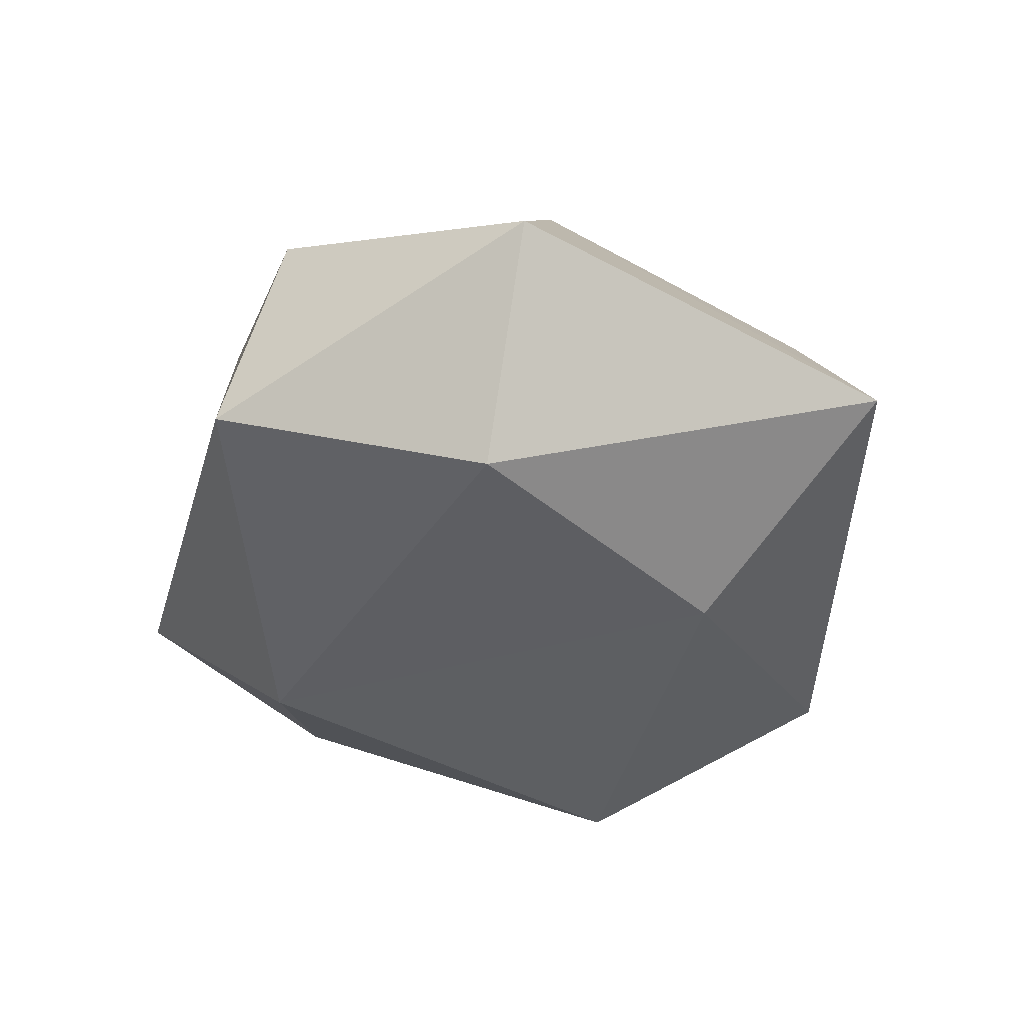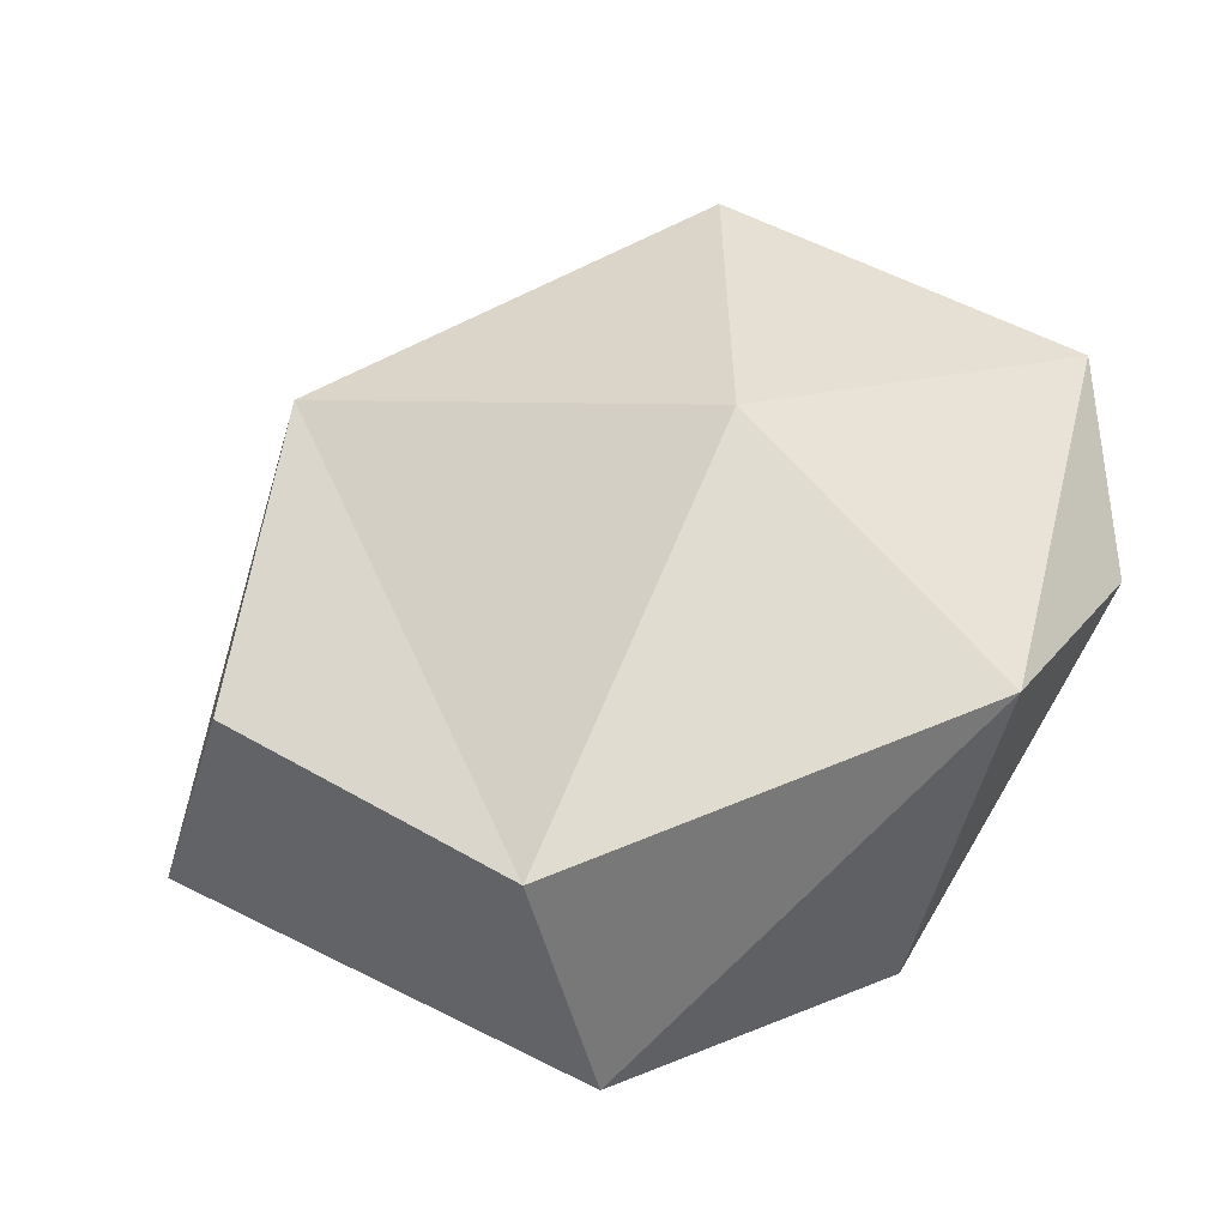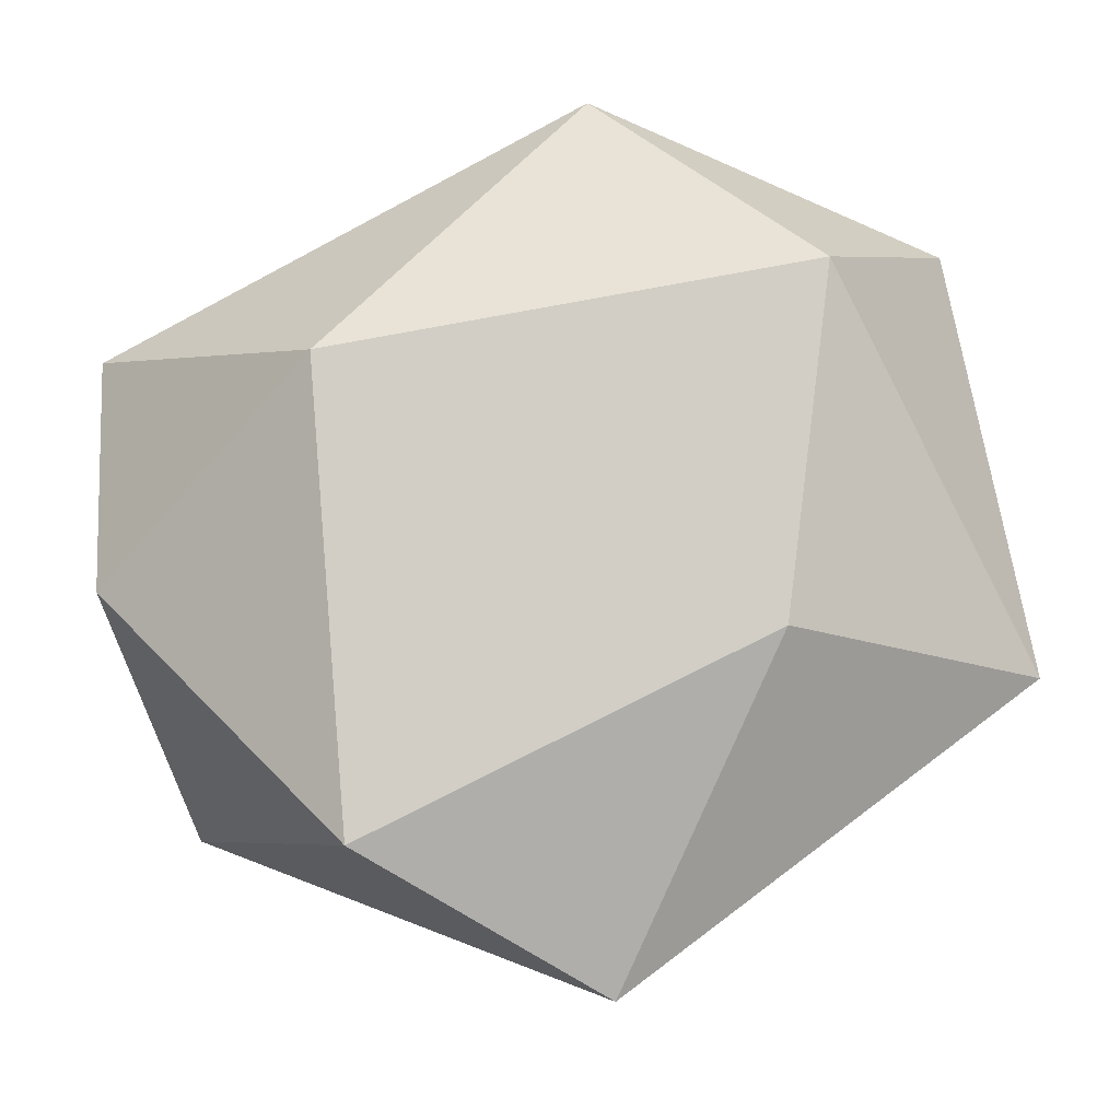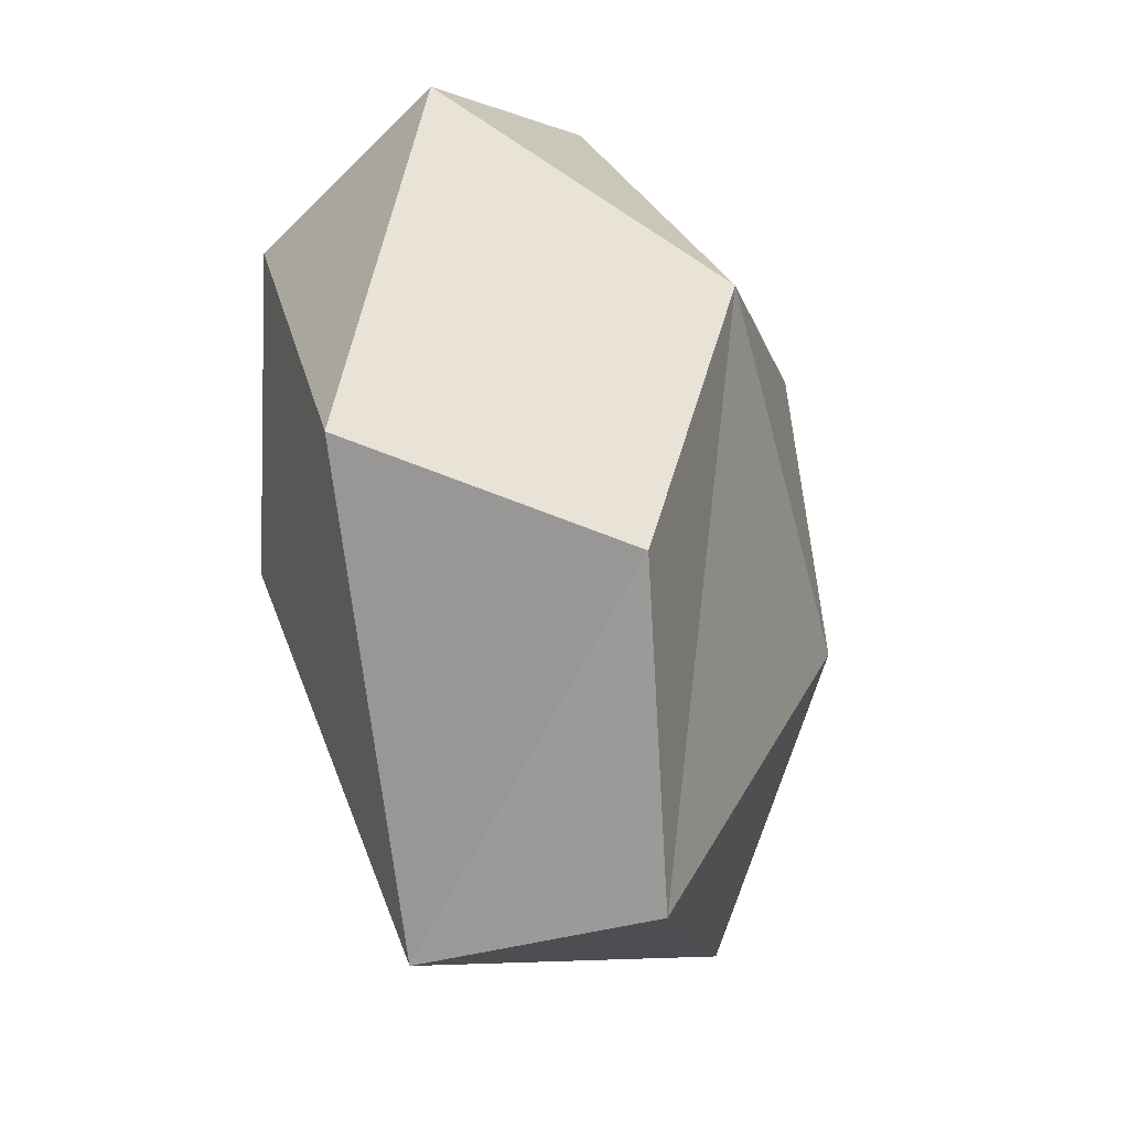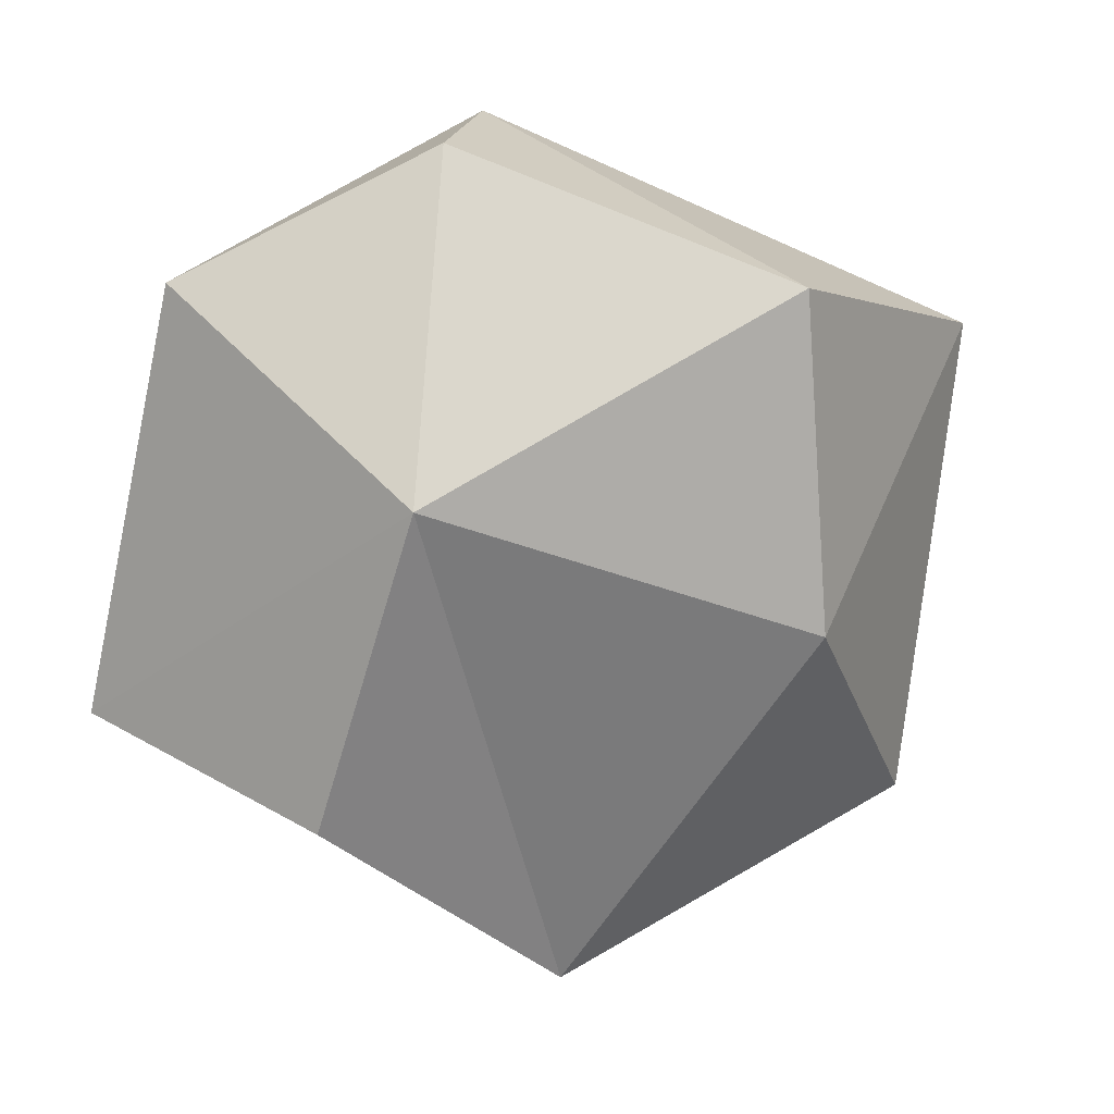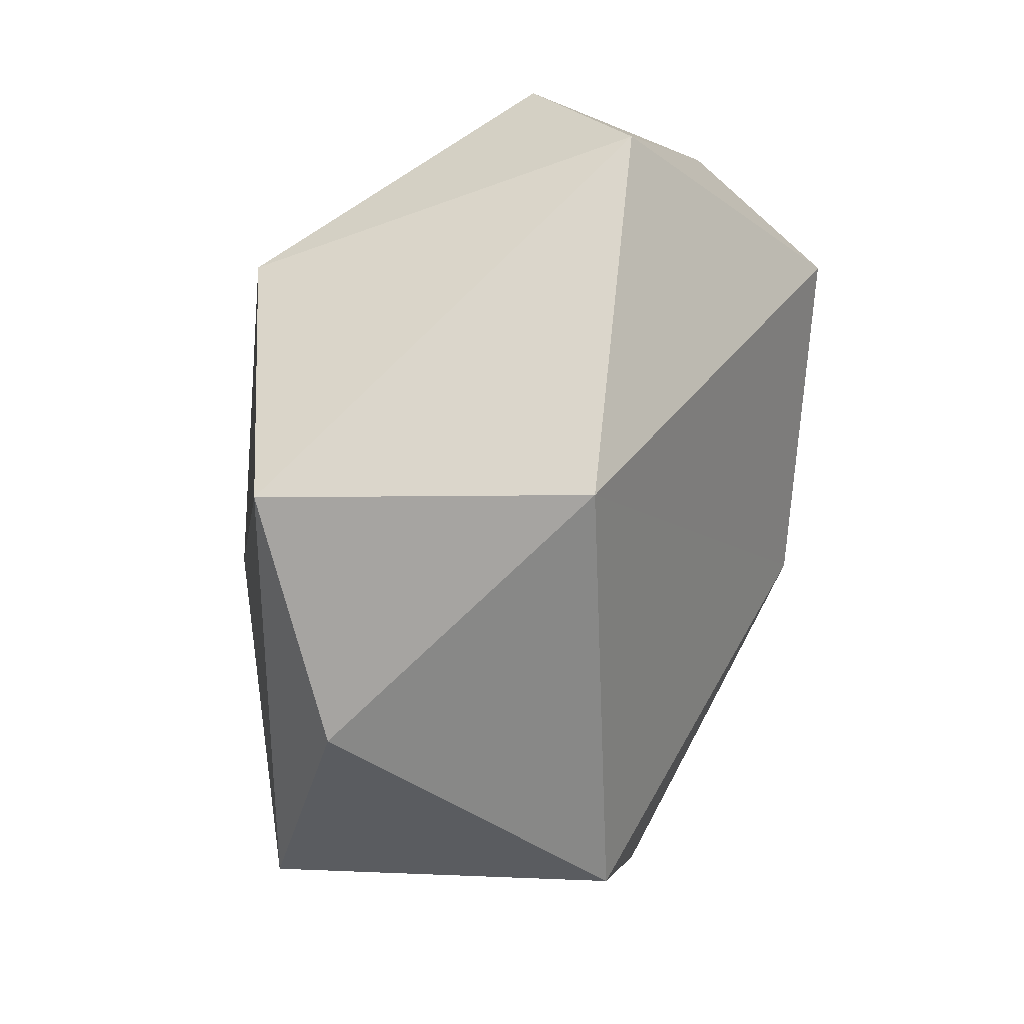
<metadata>
{"format":"obj","ext":"obj","renderer":"f3d","projection":"perspective","resolution":1024,"background":"white","views":[{"elev":-39.6,"azim":50.2,"up":"+Y"},{"elev":-46.9,"azim":-161.0,"up":"+Z"},{"elev":-8.6,"azim":2.0,"up":"+Z"},{"elev":-31.2,"azim":106.4,"up":"+Z"},{"elev":16.6,"azim":158.4,"up":"+Z"},{"elev":25.1,"azim":-58.3,"up":"+Z"}]}
</metadata>
<code>
g Rock_Round_m_09_Collider
v 0.2325 0.4648 0.6638
v -0.2664 0.6963 0.45
v 0.0643 0.1753 0.6722
v -0.3485 -0.000827 0.234
v 0.4318 -0.003135 0.3697
v -0.7384 0.3541 0.2967
v 0.0763 0.5466 -0.6944
v 0.3837 0.7494 0.1795
v 0.5074 0.6384 -0.3413
v 0.3625 -0.000333 -0.1864
v 0.1049 0.1637 -0.7351
v 0.7663 0.2583 -0.2394
v -0.5786 0.4666 -0.4812
v -0.2874 -5.3e-05 -0.5077
v -0.2893 0.7405 -0.09316
v 0.6351 0.3448 0.4593
v -0.7165 0.2526 -0.09738
f 1 2 3
f 4 5 3
f 2 6 3
f 7 8 9
f 10 11 12
f 7 11 13
f 4 3 6
f 11 9 12
f 10 12 5
f 10 4 14
f 8 12 9
f 8 15 2
f 2 1 8
f 16 3 5
f 17 4 6
f 16 1 3
f 15 7 13
f 13 17 6
f 15 6 2
f 13 14 17
f 7 15 8
f 10 14 11
f 11 7 9
f 10 5 4
f 8 16 12
f 17 14 4
f 8 1 16
f 15 13 6
f 13 11 14
f 12 16 5

</code>
